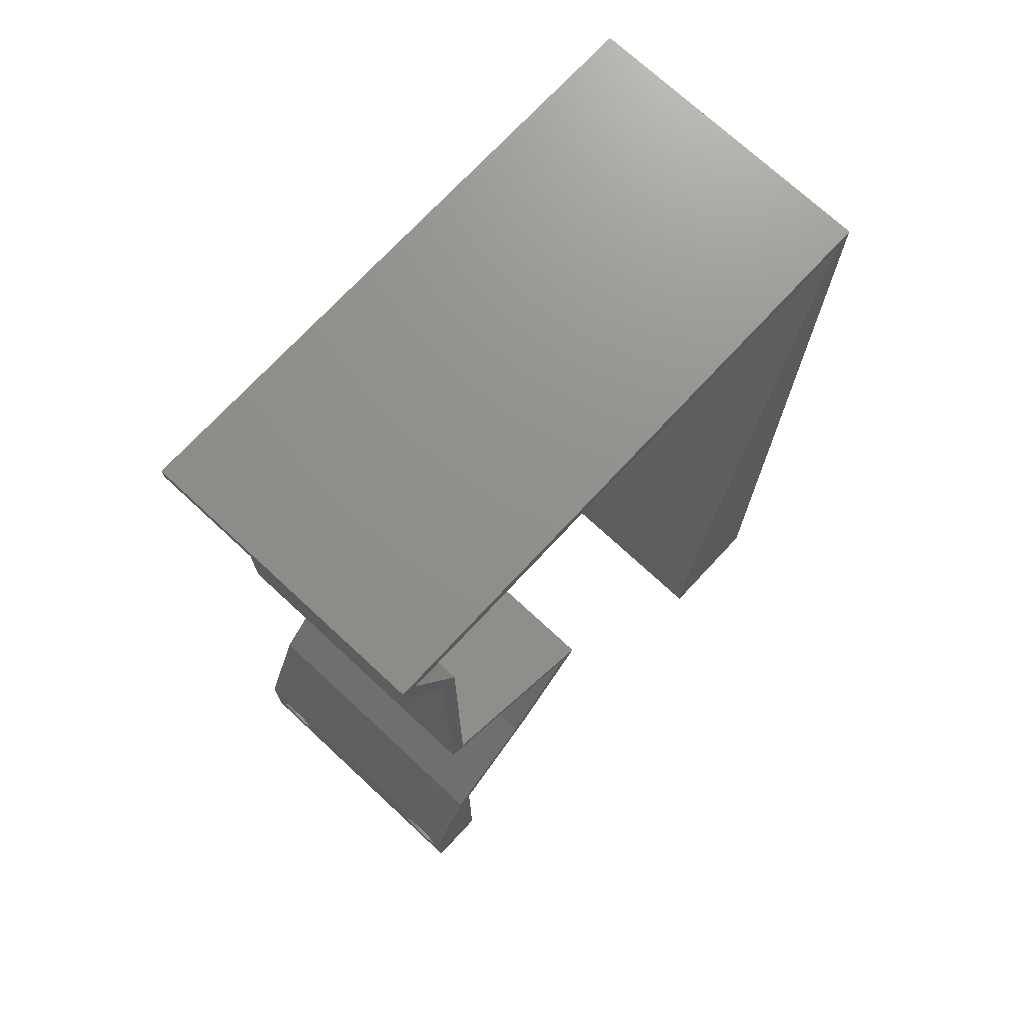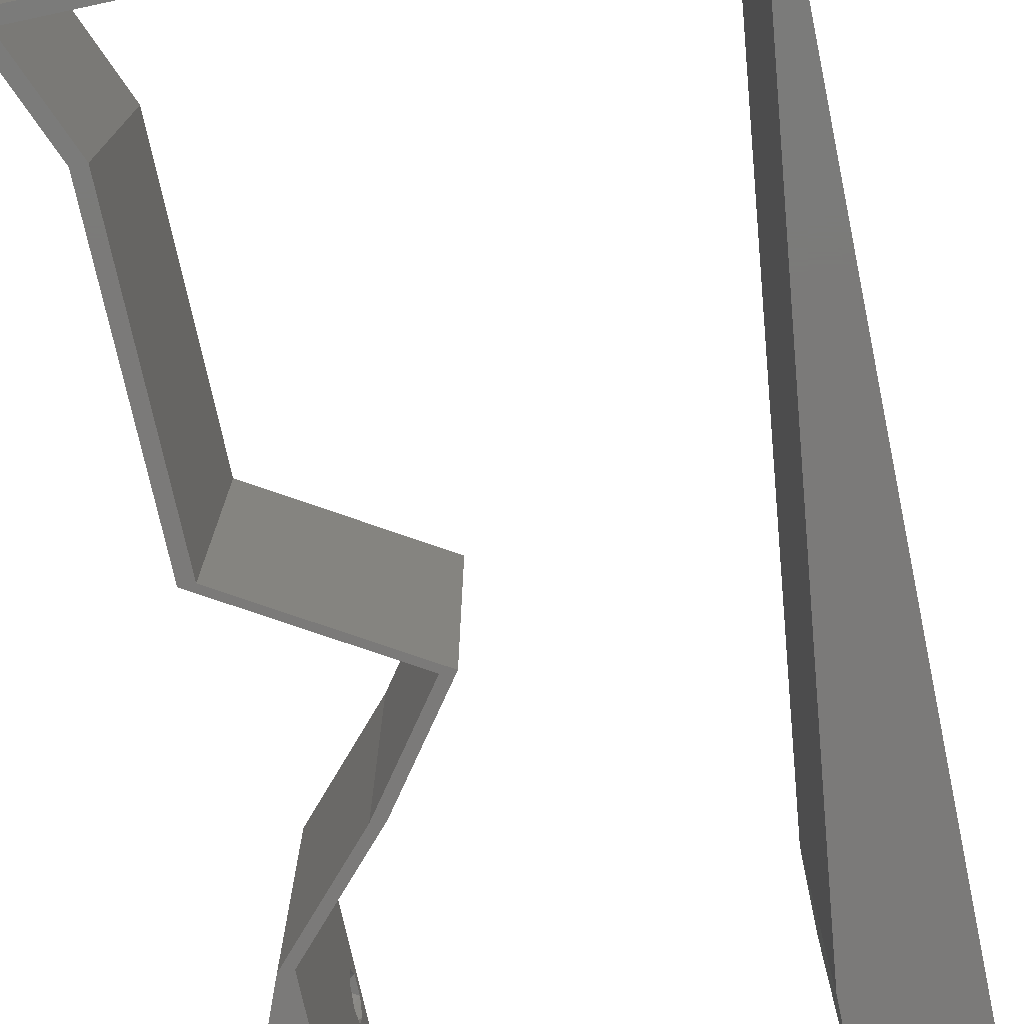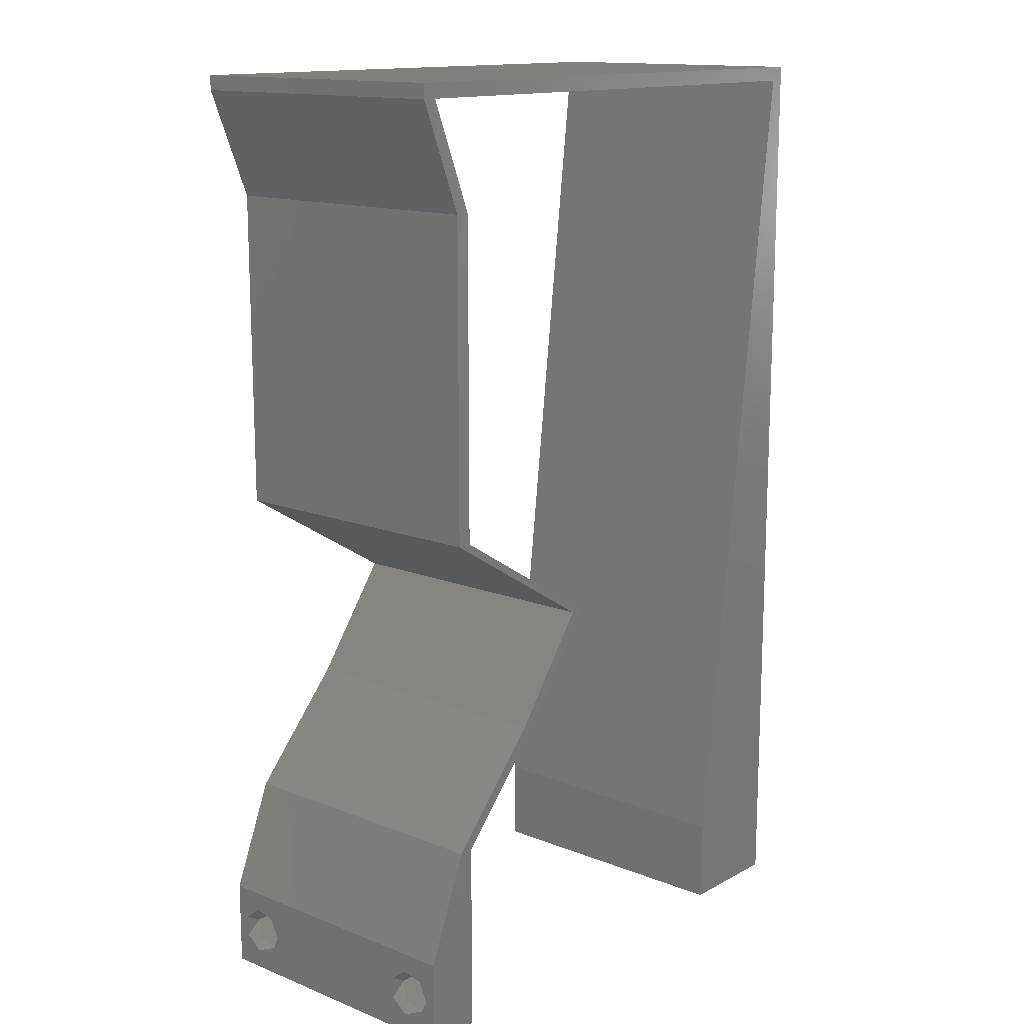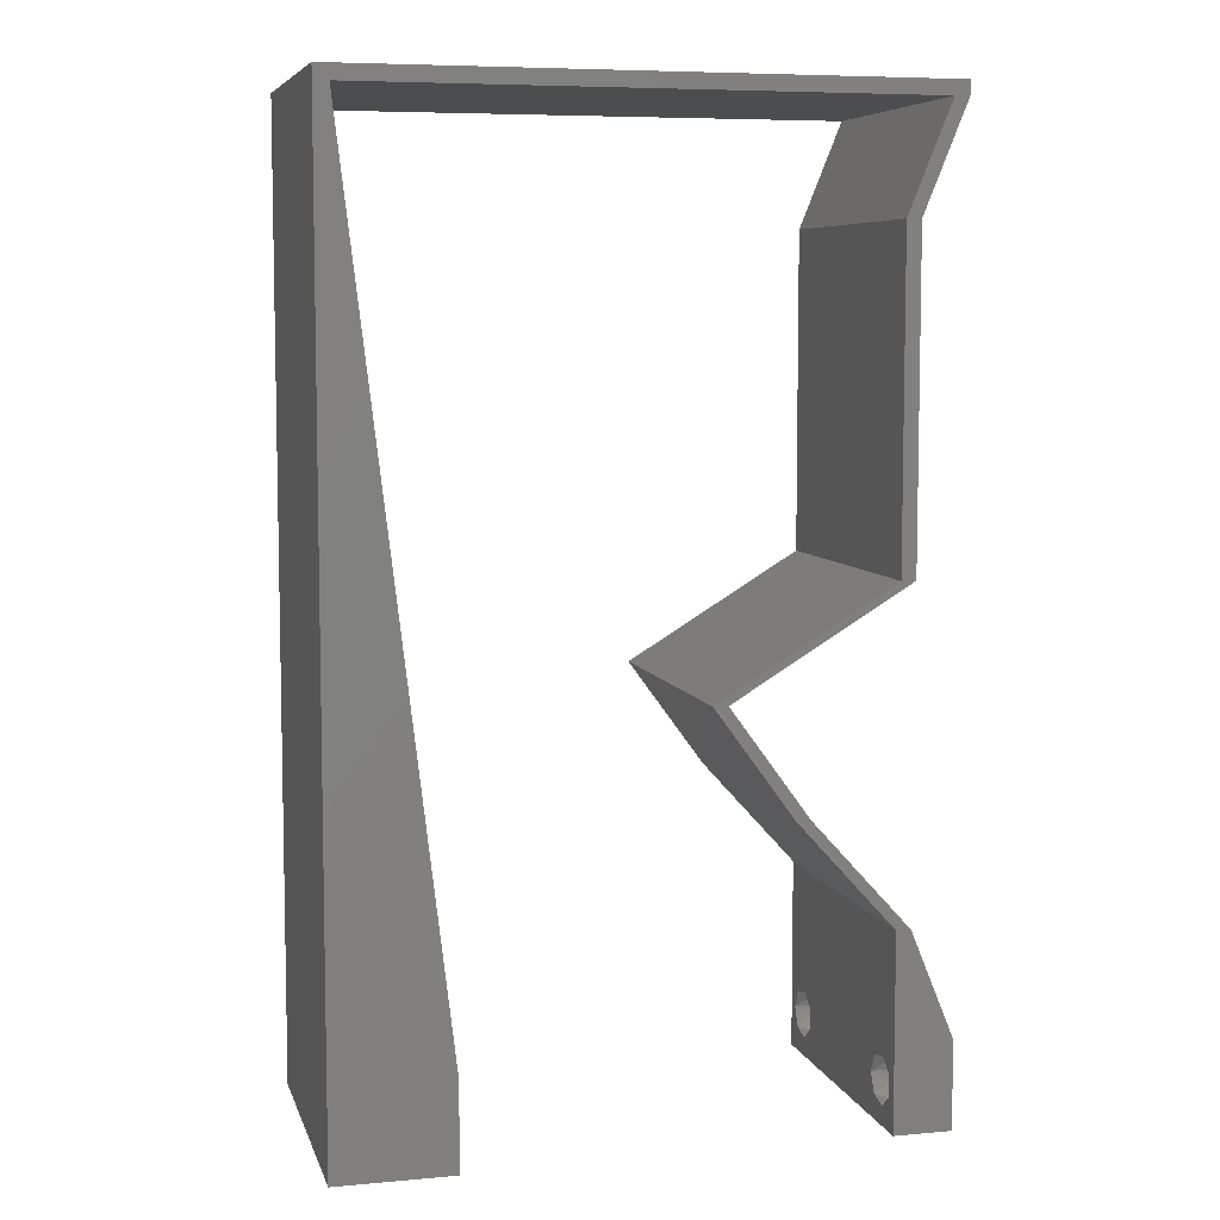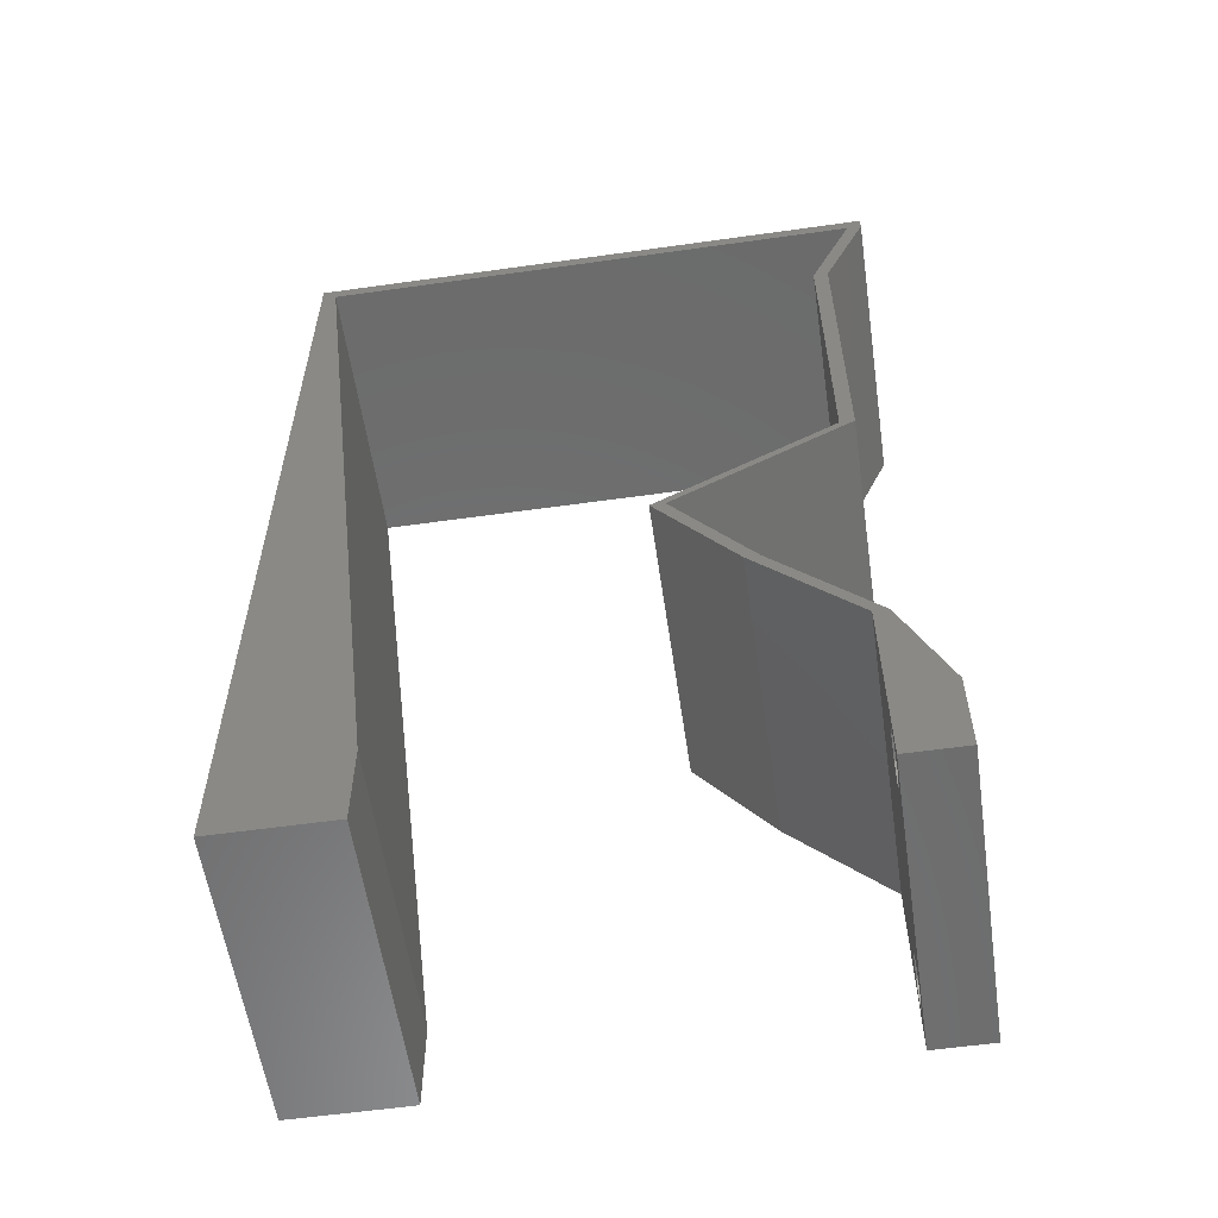
<metadata>
{"format":"stl","ext":"stl","renderer":"f3d","projection":"perspective","resolution":1024,"background":"white","views":[{"elev":72.5,"azim":132.9,"up":"+Y"},{"elev":-73.7,"azim":-168.0,"up":"+Z"},{"elev":14.3,"azim":130.7,"up":"+Y"},{"elev":7.0,"azim":-14.5,"up":"+Y"},{"elev":-57.8,"azim":8.3,"up":"+Y"}]}
</metadata>
<code>
# stl→obj: 249 verts, 502 faces
v 0.04 -0.002262 0.003932
v 0.04 0 0.01
v 0.04 -0.006 0.01
v 0.04 -0.003 0.0159
v 0.04 -0.001671 0.00134
v 0.04 0 0
v 0.04 -0.001343 0.002778
v 0.04 -0.004657 0.002778
v 0.04 -0.006 0
v 0.04 -0.004329 0.00134
v 0.04 -0.003 0.0007
v 0.04 -0.001343 0.01798
v 0.04 0 0.02
v 0.04 -0.002262 0.01913
v 0.04 -0.004657 0.01798
v 0.04 -0.003738 0.01913
v 0.04 -0.006 0.02
v 0.04 -0.001671 0.01654
v 0.04 -0.004329 0.01654
v 0.04 -0.003738 0.003932
v 0.036 -0.002262 0.003932
v 0.036 -0.006 0.01
v 0.036 0 0.01
v 0.036 -0.003 0.0159
v 0.036 -0.001343 0.002778
v 0.036 0 0
v 0.036 -0.001671 0.00134
v 0.036 -0.006 0
v 0.036 -0.004657 0.002778
v 0.036 -0.004329 0.00134
v 0.036 -0.003 0.0007
v 0.036 0 0.02
v 0.036 -0.001343 0.01798
v 0.036 -0.002262 0.01913
v 0.036 -0.004657 0.01798
v 0.036 -0.006 0.02
v 0.036 -0.003738 0.01913
v 0.036 -0.001671 0.01654
v 0.036 -0.004329 0.01654
v 0.036 -0.003738 0.003932
v 0 -0.006 0.02
v 0.008 -0.006 0.02
v 0.004 -0.003 0.02
v 0.008 0 0.02
v 0 0 0.02
v 0.00365 0.00595 0.02
v 0.0066 0.0118 0.02
v 0 0.012 0.02
v 0.038 -0.003 0.02
v 0.039 0.059 0.02
v 0.04 0.059 0.02
v 0.04 0.06 0.02
v 0 0.048 0.02
v 0.001 0.059 0.02
v 0 0.06 0.02
v 0.01 0.06 0.02
v 0.03 0.06 0.02
v 0.037 0.05162 0.02
v 0.036 0.05162 0.02
v 0.03095 0.02581 0.02
v 0.037 0.0295 0.02
v 0.036 0.0295 0.02
v 0.03028 0.01475 0.02
v 0.02489 0.02212 0.02
v 0.02928 0.01475 0.02
v 0.02389 0.02212 0.02
v 0.02995 0.02581 0.02
v 0.037 0.007375 0.02
v 0.036 0.007375 0.02
v 0.0295 0.059 0.02
v 0.0105 0.059 0.02
v 0.02 0.06 0.02
v 0.036 0.04425 0.02
v 0.037 0.04425 0.02
v 0.036 0.03687 0.02
v 0.037 0.03687 0.02
v 0.0024 0.0472 0.02
v 0 0.024 0.02
v 0.0052 0.0236 0.02
v 0 0.036 0.02
v 0.0038 0.0354 0.02
v 0.02 0.059 0.02
v 0 -0.006 0.01
v 0 -0.003 0.015
v 0 0 0.01
v 0 -0.006 0
v 0 -0.003 0.005
v 0 0 0
v 0.004 -0.006 0.015
v 0.008 -0.006 0.01
v 0.004 -0.006 0.005
v 0.008 -0.006 0
v 0 0.009 0.0114
v 0 0.06 0
v 0 0.051 0.0086
v 0 0.06 0.01
v 0 0.048 0
v 0 0.0415 0.009767
v 0 0.03 0.01
v 0 0.036 0
v 0 0.024 0
v 0 0.0185 0.01023
v 0 0.012 0
v 0 0.005337 0.005128
v 0 0.05466 0.01487
v 0.004 -0.003 0
v 0.008 0 0
v 0.00365 0.00595 0
v 0.0066 0.0118 0
v 0.038 -0.003 0
v 0.039 0.059 0
v 0.04 0.06 0
v 0.04 0.059 0
v 0.001 0.059 0
v 0.01 0.06 0
v 0.03 0.06 0
v 0.037 0.05162 0
v 0.036 0.05162 0
v 0.03095 0.02581 0
v 0.036 0.0295 0
v 0.037 0.0295 0
v 0.03028 0.01475 0
v 0.02928 0.01475 0
v 0.02489 0.02212 0
v 0.02389 0.02212 0
v 0.02995 0.02581 0
v 0.037 0.007375 0
v 0.036 0.007375 0
v 0.0295 0.059 0
v 0.0105 0.059 0
v 0.02 0.06 0
v 0.037 0.04425 0
v 0.036 0.04425 0
v 0.037 0.03687 0
v 0.036 0.03687 0
v 0.0024 0.0472 0
v 0.0052 0.0236 0
v 0.0038 0.0354 0
v 0.02 0.059 0
v 0.008 0 0.01
v 0.008 -0.003 0.015
v 0.008 -0.003 0.005
v 0.015 0.06 0.00866
v 0.025 0.06 0.01134
v 0.006575 0.06 0.01266
v 0.03343 0.06 0.007337
v 0.04 0.06 0.01
v 0.0342 0.06 0.01422
v 0.005798 0.06 0.00578
v 0.04 0.059 0.01
v 0.037 0.05162 0.01
v 0.0385 0.05531 0.015
v 0.0385 0.05531 0.005
v 0.037 0.04794 0.015
v 0.037 0.04425 0.01
v 0.037 0.04794 0.005
v 0.037 0.04056 0.015
v 0.037 0.03687 0.01
v 0.037 0.04056 0.005
v 0.037 0.03319 0.015
v 0.037 0.0295 0.01
v 0.037 0.03319 0.005
v 0.033 0.02706 0.004835
v 0.02912 0.0247 0.004757
v 0.02489 0.02212 0.01
v 0.03276 0.02692 0.01475
v 0.02889 0.02456 0.0147
v 0.03092 0.02579 0.00942
v 0.02758 0.01844 0.015
v 0.03028 0.01475 0.01
v 0.02758 0.01844 0.005
v 0.03364 0.01106 0.015
v 0.037 0.007375 0.01
v 0.03364 0.01106 0.005
v 0.0385 0.003687 0.015
v 0.0385 0.003687 0.005
v 0.036 0.003687 0.015
v 0.036 0.007375 0.01
v 0.036 0.003687 0.005
v 0.03264 0.01106 0.015
v 0.02928 0.01475 0.01
v 0.03264 0.01106 0.005
v 0.02658 0.01844 0.015
v 0.02389 0.02212 0.01
v 0.02658 0.01844 0.005
v 0.02789 0.02456 0.004835
v 0.03177 0.02692 0.004757
v 0.036 0.0295 0.01
v 0.02813 0.02471 0.01475
v 0.032 0.02707 0.0147
v 0.02997 0.02583 0.00942
v 0.036 0.03319 0.015
v 0.036 0.03687 0.01
v 0.036 0.03319 0.005
v 0.036 0.04056 0.015
v 0.036 0.04425 0.01
v 0.036 0.04056 0.005
v 0.036 0.04794 0.015
v 0.036 0.05162 0.01
v 0.036 0.04794 0.005
v 0.039 0.059 0.01
v 0.0375 0.05531 0.015
v 0.0375 0.05531 0.005
v 0.01557 0.059 0.007735
v 0.0246 0.059 0.012
v 0.01544 0.059 0.01488
v 0.02475 0.059 0.004928
v 0.03261 0.059 0.0133
v 0.007232 0.059 0.006533
v 0.001 0.059 0.01
v 0.007406 0.059 0.01371
v 0.03276 0.059 0.006196
v 0.00695 0.00885 0.01147
v 0.00205 0.05015 0.01147
v 0.005842 0.01819 0.01025
v 0.0045 0.0295 0.01
v 0.003158 0.04081 0.01025
v 0.001636 0.05364 0.005
v 0.0375 -0.003738 0.01607
v 0.03727 -0.002262 0.01607
v 0.03874 -0.002242 0.01608
v 0.03888 -0.003738 0.01607
v 0.03873 -0.001343 0.01722
v 0.03725 -0.001343 0.01722
v 0.03727 -0.003 0.0193
v 0.03875 -0.003 0.0193
v 0.03802 -0.004336 0.01865
v 0.03802 -0.001678 0.01867
v 0.03915 -0.004329 0.01866
v 0.03873 -0.004657 0.01722
v 0.03725 -0.004657 0.01722
v 0.03687 -0.001668 0.01866
v 0.03916 -0.001671 0.01866
v 0.03686 -0.004326 0.01866
v 0.03873 -0.003738 0.0008684
v 0.03727 -0.002262 0.0008684
v 0.03726 -0.003758 0.0008785
v 0.03874 -0.002242 0.0008785
v 0.03873 -0.001343 0.002022
v 0.03727 -0.001671 0.00346
v 0.03725 -0.001343 0.002022
v 0.03873 -0.003 0.0041
v 0.03725 -0.003 0.0041
v 0.03875 -0.001671 0.00346
v 0.03727 -0.004657 0.002022
v 0.03875 -0.004657 0.002022
v 0.03798 -0.004322 0.003468
v 0.03913 -0.004332 0.003456
v 0.03684 -0.004329 0.00346
f 1 2 3
f 2 4 3
f 5 6 7
f 8 9 10
f 10 9 11
f 11 6 5
f 12 13 14
f 15 16 17
f 13 17 14
f 14 17 16
f 9 6 11
f 7 6 2
f 13 18 2
f 12 18 13
f 3 19 17
f 19 15 17
f 3 9 8
f 2 18 4
f 4 19 3
f 7 2 1
f 20 3 8
f 1 3 20
f 21 22 23
f 22 24 23
f 25 26 27
f 28 29 30
f 31 28 30
f 27 26 31
f 32 33 34
f 35 36 37
f 34 36 32
f 37 36 34
f 32 38 33
f 26 28 31
f 36 39 22
f 35 39 36
f 23 38 32
f 22 29 28
f 23 26 25
f 22 39 24
f 24 38 23
f 40 29 22
f 21 40 22
f 21 23 25
f 41 42 43
f 44 45 43
f 45 44 46
f 47 48 46
f 13 32 49
f 36 17 49
f 45 41 43
f 42 44 43
f 50 51 52
f 48 45 46
f 53 54 55
f 54 56 55
f 57 50 52
f 51 50 58
f 50 59 58
f 60 61 62
f 63 64 65
f 65 64 66
f 64 67 66
f 67 64 60
f 68 63 69
f 69 63 65
f 17 13 49
f 32 36 49
f 67 60 62
f 50 57 70
f 56 54 71
f 44 47 46
f 72 56 71
f 57 72 70
f 58 73 74
f 59 73 58
f 74 75 76
f 73 75 74
f 75 61 76
f 61 75 62
f 13 68 32
f 32 68 69
f 54 53 77
f 78 48 79
f 79 48 47
f 80 78 81
f 81 78 79
f 53 80 77
f 77 80 81
f 70 72 82
f 82 72 71
f 83 84 85
f 45 84 41
f 86 87 88
f 85 87 83
f 41 84 83
f 85 84 45
f 83 87 86
f 88 87 85
f 42 89 90
f 83 89 41
f 86 91 83
f 90 91 92
f 41 89 42
f 90 89 83
f 92 91 86
f 83 91 90
f 45 93 85
f 94 95 96
f 97 95 94
f 48 93 45
f 98 99 80
f 100 99 98
f 100 98 97
f 80 99 78
f 101 99 100
f 102 99 101
f 78 102 48
f 53 98 80
f 103 102 101
f 78 99 102
f 88 104 103
f 55 105 53
f 53 95 98
f 103 93 102
f 103 104 93
f 53 105 95
f 102 93 48
f 98 95 97
f 96 105 55
f 85 104 88
f 93 104 85
f 95 105 96
f 86 106 92
f 107 106 88
f 88 108 107
f 109 108 103
f 6 110 26
f 28 110 9
f 88 106 86
f 92 106 107
f 111 112 113
f 103 108 88
f 97 94 114
f 114 94 115
f 116 112 111
f 111 113 117
f 111 117 118
f 119 120 121
f 122 123 124
f 123 125 124
f 124 125 126
f 126 119 124
f 127 128 122
f 128 123 122
f 9 110 6
f 26 110 28
f 126 120 119
f 111 129 116
f 115 130 114
f 107 108 109
f 131 130 115
f 116 129 131
f 117 132 133
f 118 117 133
f 132 134 135
f 133 132 135
f 134 121 135
f 121 120 135
f 6 26 127
f 26 128 127
f 136 97 114
f 103 101 137
f 137 109 103
f 138 101 100
f 137 101 138
f 136 100 97
f 138 100 136
f 131 129 139
f 139 130 131
f 140 141 90
f 42 141 44
f 107 142 92
f 90 142 140
f 44 141 140
f 90 141 42
f 92 142 90
f 140 142 107
f 72 143 56
f 131 144 116
f 72 144 143
f 143 144 131
f 143 145 56
f 144 146 116
f 57 144 72
f 115 143 131
f 116 146 112
f 112 146 147
f 55 145 96
f 56 145 55
f 57 148 144
f 115 149 143
f 144 148 146
f 143 149 145
f 52 148 57
f 147 148 52
f 94 149 115
f 96 149 94
f 146 148 147
f 145 149 96
f 147 52 51
f 51 150 147
f 113 112 147
f 147 150 113
f 151 152 58
f 51 152 150
f 150 153 113
f 117 153 151
f 58 152 51
f 150 152 151
f 151 153 150
f 113 153 117
f 151 154 155
f 74 154 58
f 117 156 132
f 155 156 151
f 58 154 151
f 155 154 74
f 151 156 117
f 132 156 155
f 76 157 74
f 155 157 158
f 132 159 134
f 158 159 155
f 74 157 155
f 158 157 76
f 155 159 132
f 134 159 158
f 158 160 161
f 61 160 76
f 134 162 121
f 161 162 158
f 76 160 158
f 161 160 61
f 158 162 134
f 121 162 161
f 161 163 121
f 124 164 165
f 61 166 161
f 165 167 64
f 60 166 61
f 64 167 60
f 119 164 124
f 121 163 119
f 60 167 166
f 167 168 166
f 119 163 164
f 165 168 167
f 166 168 161
f 164 163 168
f 165 164 168
f 168 163 161
f 64 169 165
f 170 169 63
f 165 171 124
f 122 171 170
f 63 169 64
f 165 169 170
f 124 171 122
f 170 171 165
f 63 172 170
f 173 172 68
f 170 174 122
f 127 174 173
f 122 174 127
f 170 172 173
f 68 172 63
f 173 174 170
f 68 175 173
f 2 175 13
f 6 176 2
f 173 176 127
f 173 175 2
f 13 175 68
f 127 176 6
f 2 176 173
f 3 17 36
f 36 22 3
f 28 9 3
f 3 22 28
f 69 177 32
f 23 177 178
f 26 179 128
f 178 179 23
f 32 177 23
f 178 177 69
f 23 179 26
f 128 179 178
f 69 180 178
f 181 180 65
f 178 182 128
f 123 182 181
f 65 180 69
f 181 182 178
f 128 182 123
f 178 180 181
f 65 183 181
f 184 183 66
f 181 185 123
f 125 185 184
f 66 183 65
f 181 183 184
f 123 185 125
f 184 185 181
f 184 186 125
f 120 187 188
f 66 189 184
f 188 190 62
f 67 189 66
f 62 190 67
f 126 187 120
f 125 186 126
f 67 190 189
f 190 191 189
f 126 186 187
f 189 191 184
f 188 191 190
f 187 186 191
f 191 186 184
f 188 187 191
f 75 192 62
f 188 192 193
f 120 194 135
f 193 194 188
f 62 192 188
f 193 192 75
f 188 194 120
f 135 194 193
f 193 195 196
f 73 195 75
f 135 197 133
f 196 197 193
f 75 195 193
f 196 195 73
f 193 197 135
f 133 197 196
f 59 198 73
f 196 198 199
f 133 200 118
f 199 200 196
f 73 198 196
f 199 198 59
f 196 200 133
f 118 200 199
f 201 202 50
f 59 202 199
f 111 203 201
f 199 203 118
f 50 202 59
f 199 202 201
f 118 203 111
f 201 203 199
f 139 204 130
f 82 205 70
f 205 206 204
f 204 207 205
f 139 207 204
f 82 206 205
f 50 208 201
f 114 209 210
f 130 209 114
f 70 208 50
f 204 206 211
f 205 207 212
f 204 211 209
f 205 212 208
f 210 211 54
f 201 212 111
f 111 212 129
f 54 211 71
f 205 208 70
f 204 209 130
f 71 206 82
f 129 207 139
f 211 206 71
f 212 207 129
f 209 211 210
f 208 212 201
f 109 213 107
f 54 214 210
f 140 213 44
f 77 214 54
f 44 213 47
f 47 215 79
f 137 215 109
f 215 216 79
f 137 216 215
f 81 217 77
f 79 216 81
f 136 217 138
f 138 216 137
f 216 217 81
f 138 217 216
f 114 218 136
f 215 213 109
f 136 214 217
f 136 218 214
f 47 213 215
f 217 214 77
f 210 218 114
f 214 218 210
f 107 213 140
f 4 24 219
f 24 4 220
f 220 4 221
f 4 219 222
f 220 223 224
f 225 226 227
f 223 228 224
f 223 220 221
f 227 226 229
f 230 219 231
f 224 228 232
f 228 223 233
f 225 227 234
f 219 230 222
f 226 225 228
f 230 231 227
f 37 34 225
f 18 12 223
f 15 19 230
f 14 16 226
f 39 35 231
f 33 38 224
f 219 39 231
f 38 24 220
f 38 220 224
f 230 227 229
f 226 228 233
f 228 225 232
f 18 223 221
f 225 34 232
f 227 231 234
f 15 230 229
f 223 12 233
f 37 225 234
f 231 35 234
f 230 19 222
f 226 16 229
f 14 226 233
f 33 224 232
f 24 39 219
f 19 4 222
f 34 33 232
f 35 37 234
f 16 15 229
f 12 14 233
f 4 18 221
f 11 31 235
f 31 11 236
f 235 31 237
f 236 11 238
f 239 240 241
f 240 242 243
f 240 239 244
f 242 240 244
f 235 245 246
f 236 239 241
f 245 247 246
f 245 235 237
f 239 236 238
f 246 247 248
f 247 245 249
f 243 242 247
f 21 25 240
f 5 7 239
f 1 20 242
f 30 29 245
f 240 25 241
f 21 240 243
f 239 7 244
f 1 242 244
f 40 21 243
f 25 27 241
f 8 10 246
f 7 1 244
f 10 11 235
f 27 31 236
f 10 235 246
f 27 236 241
f 243 247 249
f 247 242 248
f 30 245 237
f 5 239 238
f 242 20 248
f 245 29 249
f 40 243 249
f 8 246 248
f 20 8 248
f 29 40 249
f 11 5 238
f 31 30 237

</code>
